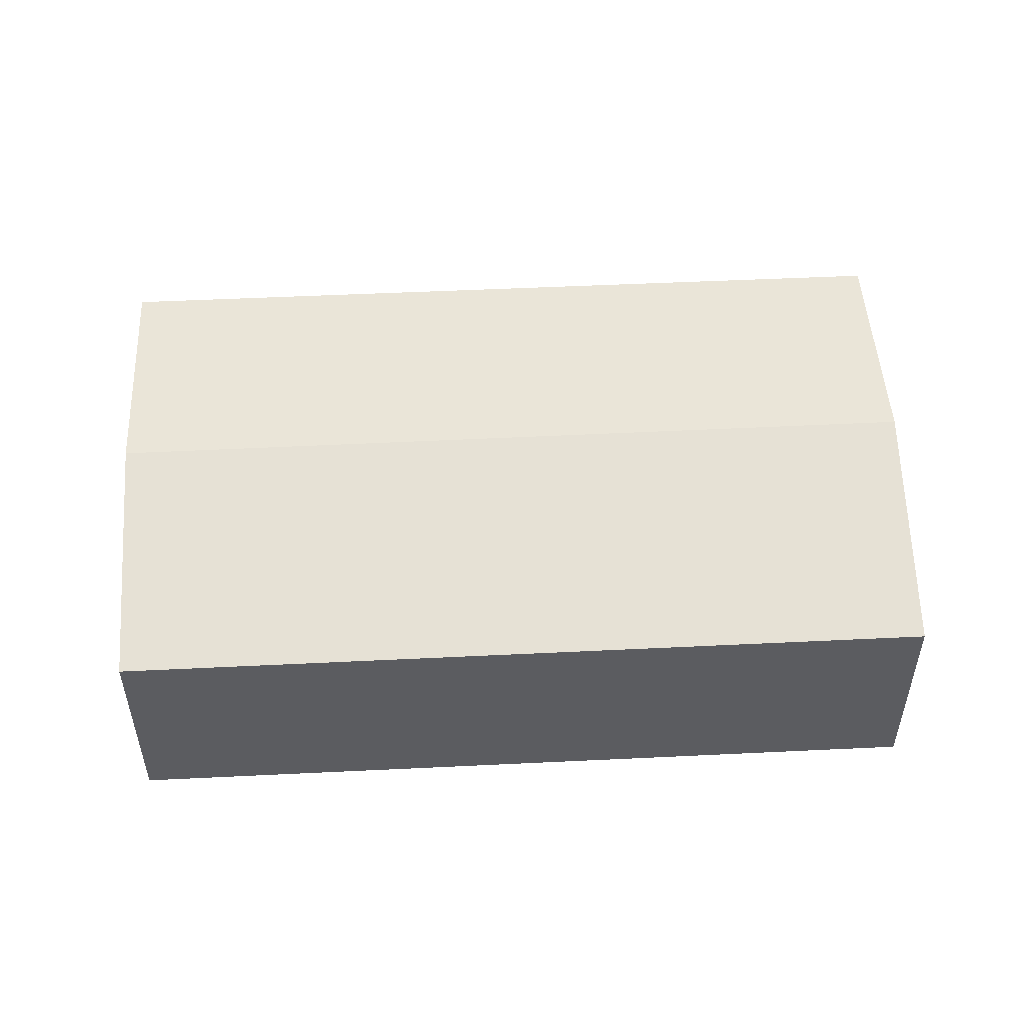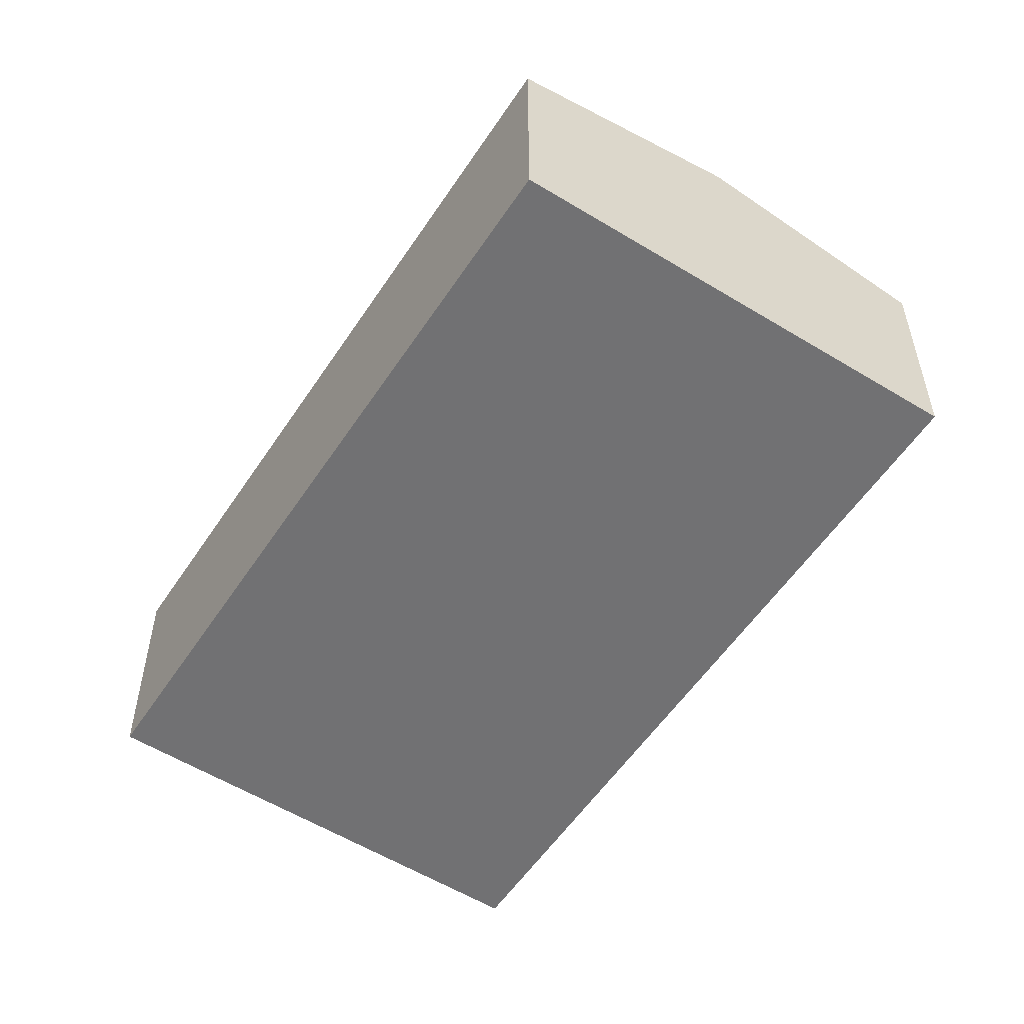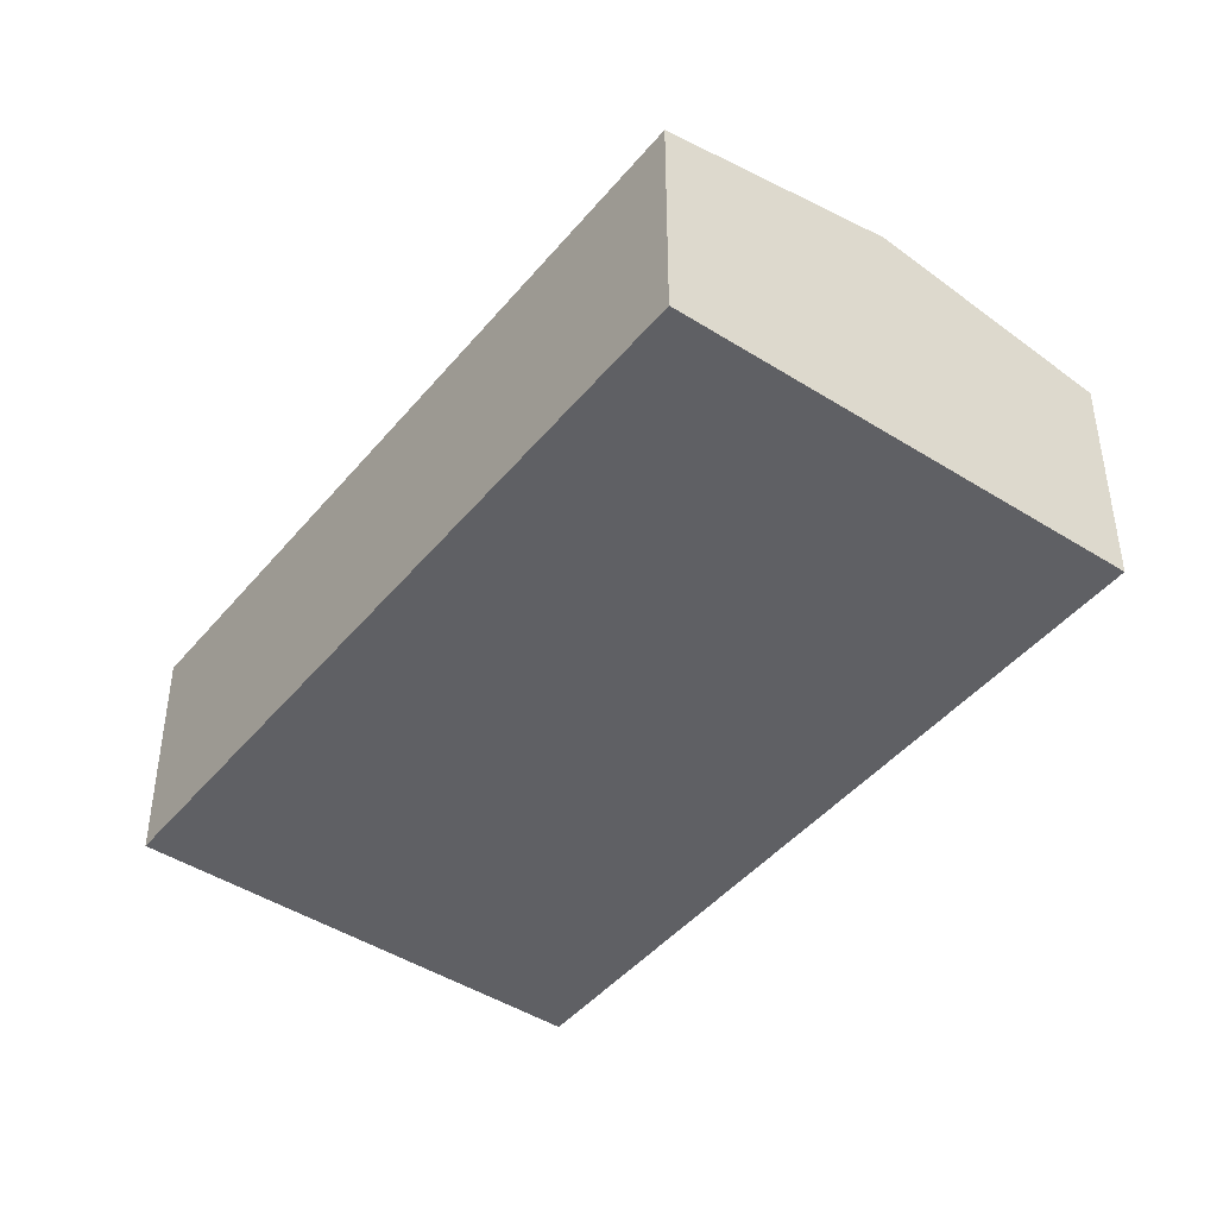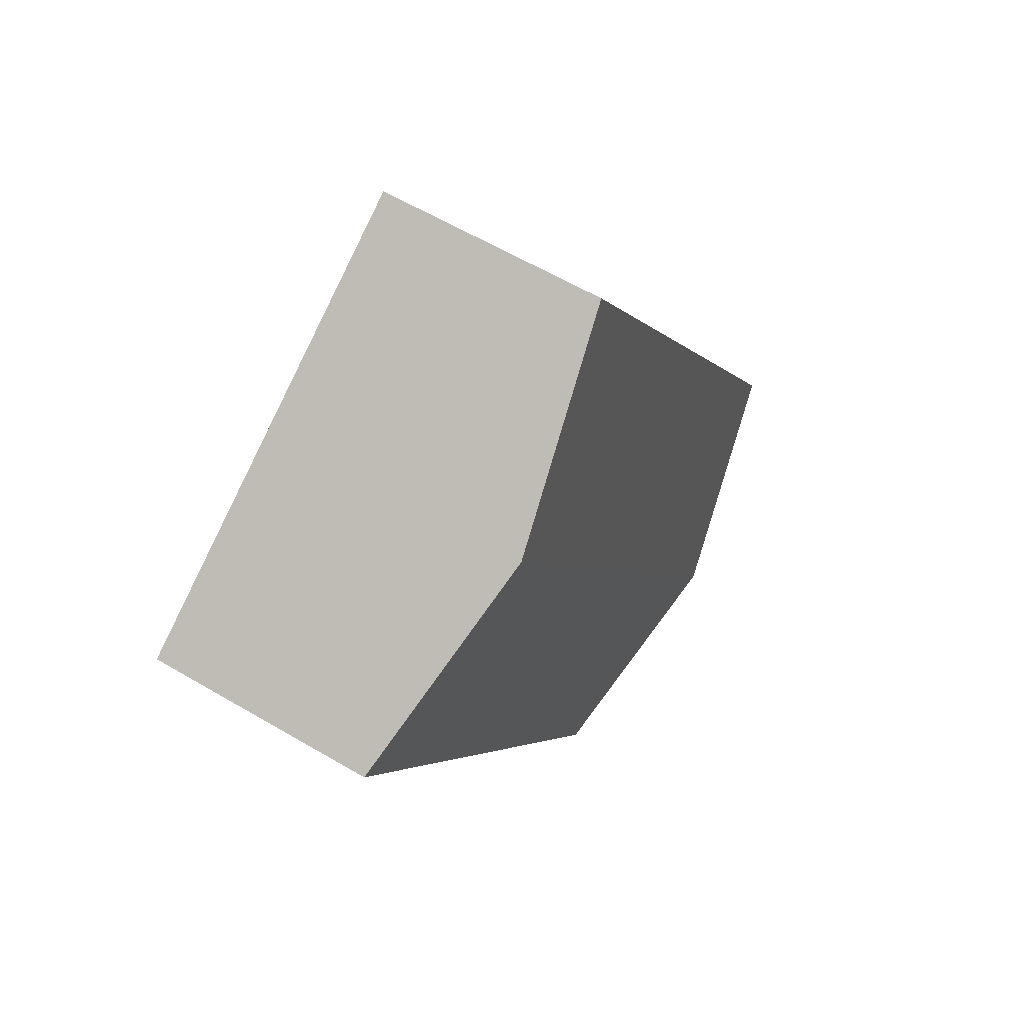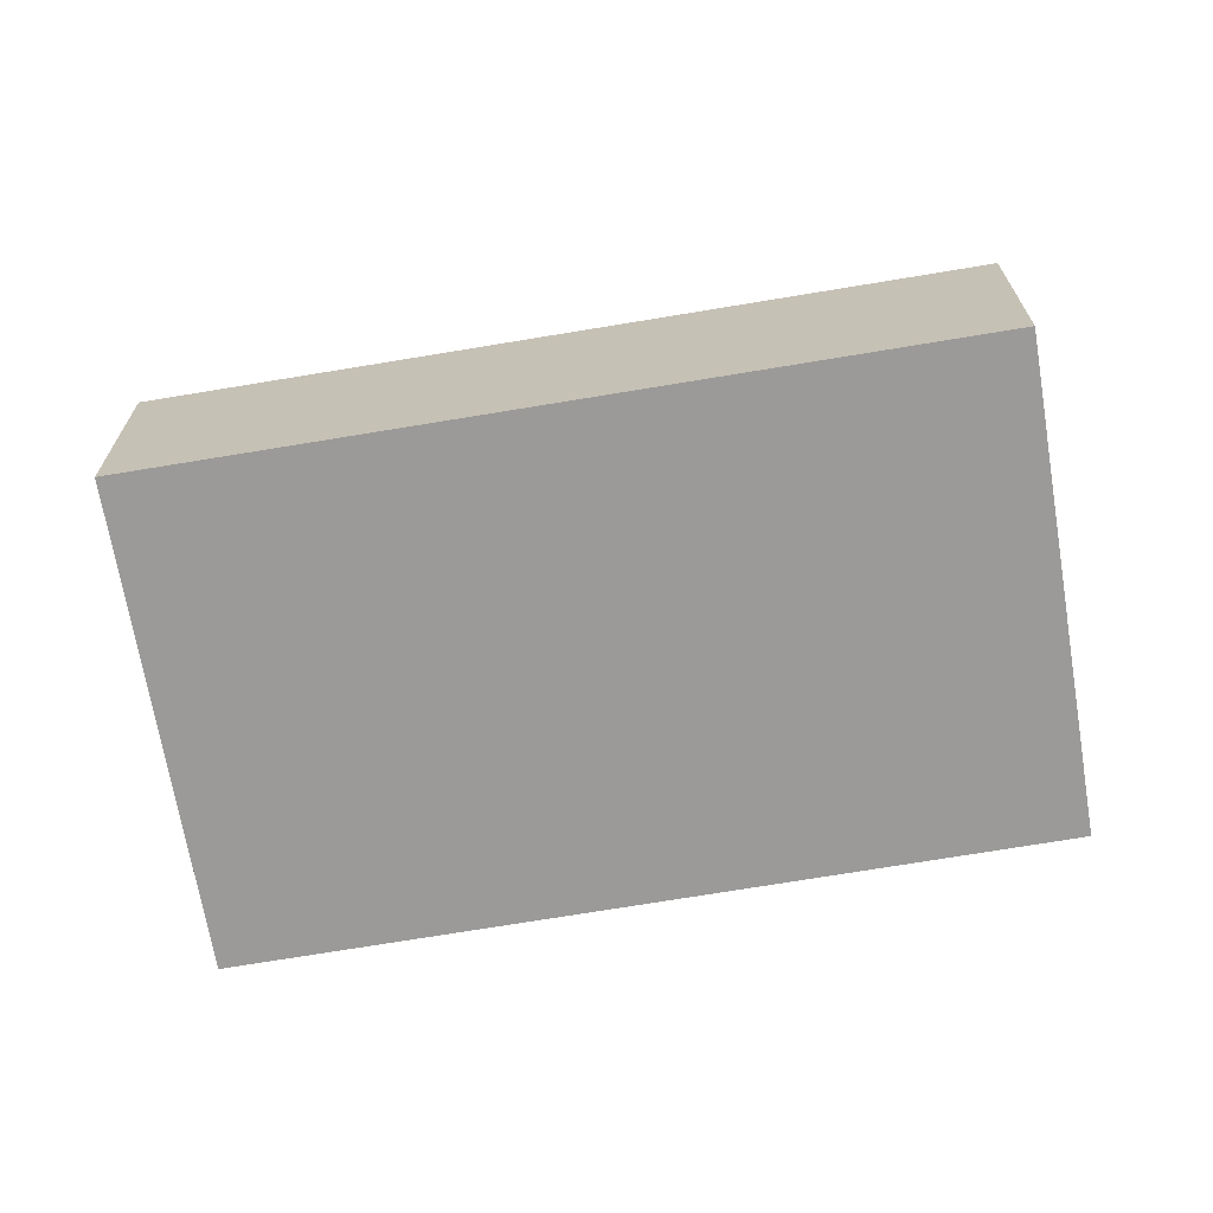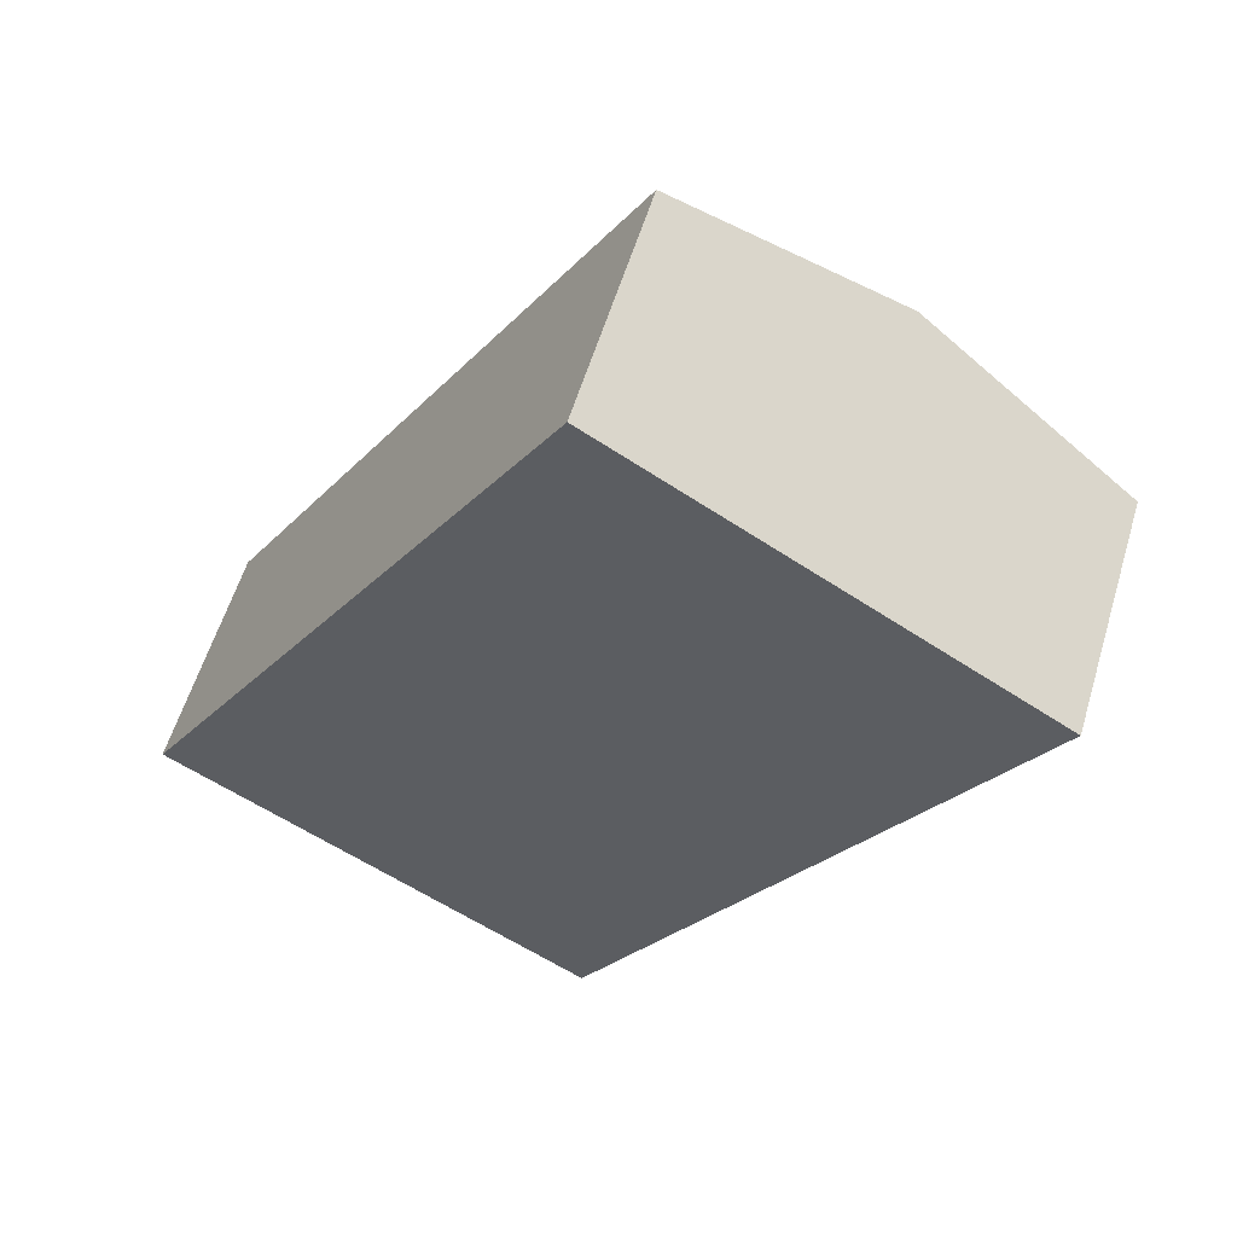
<metadata>
{"format":"obj","ext":"obj","renderer":"f3d","projection":"perspective","resolution":1024,"background":"white","views":[{"elev":55.1,"azim":-62.1,"up":"+Y"},{"elev":-55.3,"azim":177.8,"up":"+Y"},{"elev":-44.5,"azim":174.1,"up":"+Y"},{"elev":60.4,"azim":121.1,"up":"+Z"},{"elev":-69.4,"azim":-49.7,"up":"+Y"},{"elev":57.7,"azim":16.7,"up":"+Z"}]}
</metadata>
<code>
v  30.98 8.584 16.82
v  7.759 10.14 -4.582
v  23.29 10.14 21.44
v  15.57 8.567 -9.193
v  15.57 8.577 26.08
v  0 8.577 5.252e-16
v  15.57 5.629e-16 -9.193
v  7.759 2.806e-16 -4.582
v  0 0 0
v  15.57 -1.597e-15 26.08
v  23.29 -1.313e-15 21.44
v  30.98 -1.03e-15 16.82
g defaultobject
f 1 2 3
f 2 1 4
f 2 5 3
f 5 2 6
f 7 2 4
f 2 7 6
f 6 7 8
f 6 8 9
f 9 5 6
f 5 9 10
f 10 3 5
f 3 10 1
f 1 10 11
f 1 11 12
f 12 4 1
f 4 12 7
f 8 10 9
f 10 8 7
f 10 7 12
f 10 12 11

</code>
